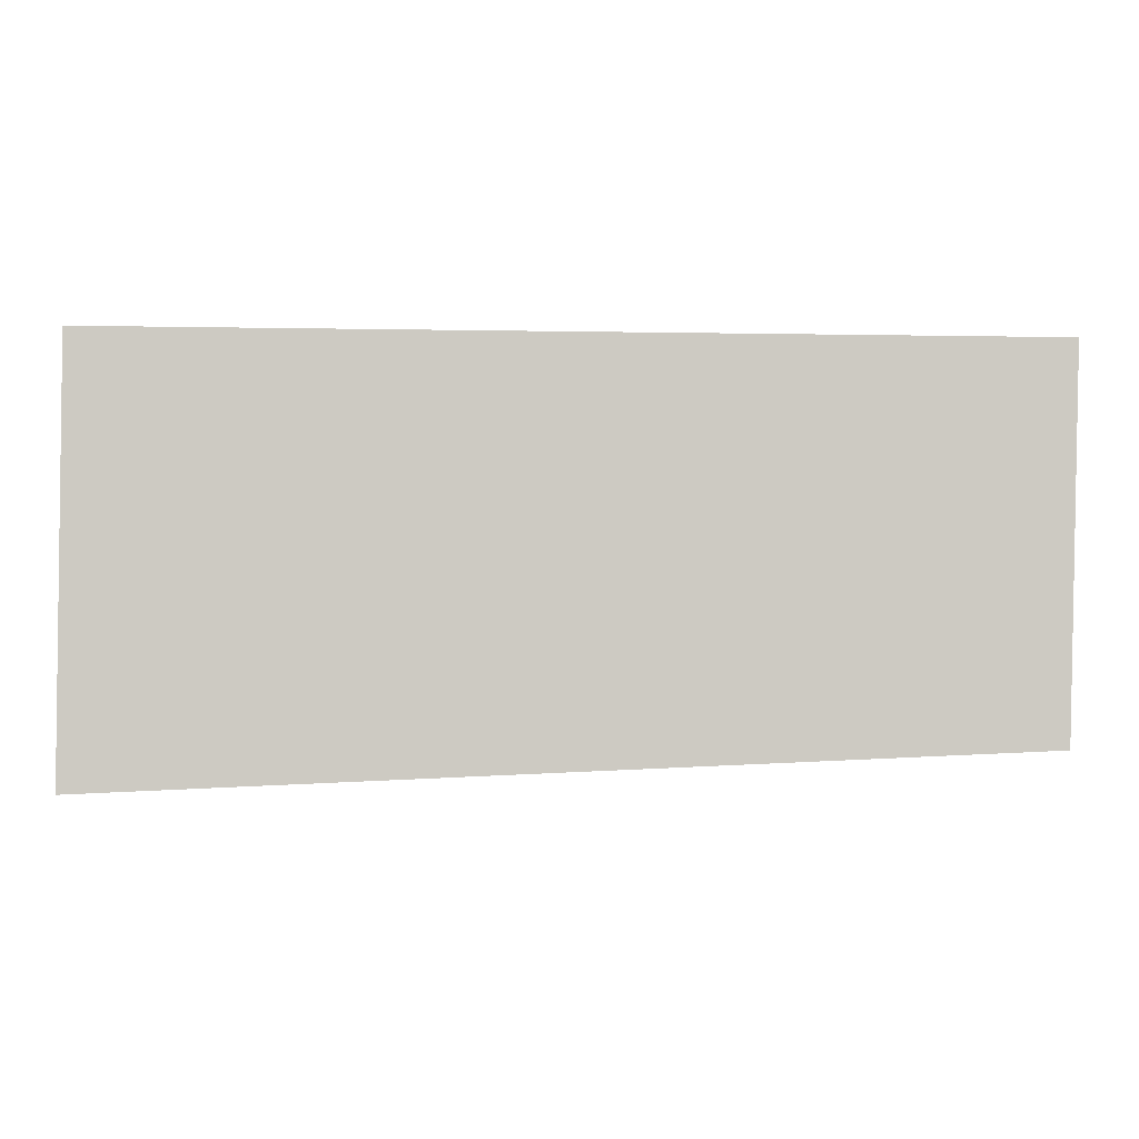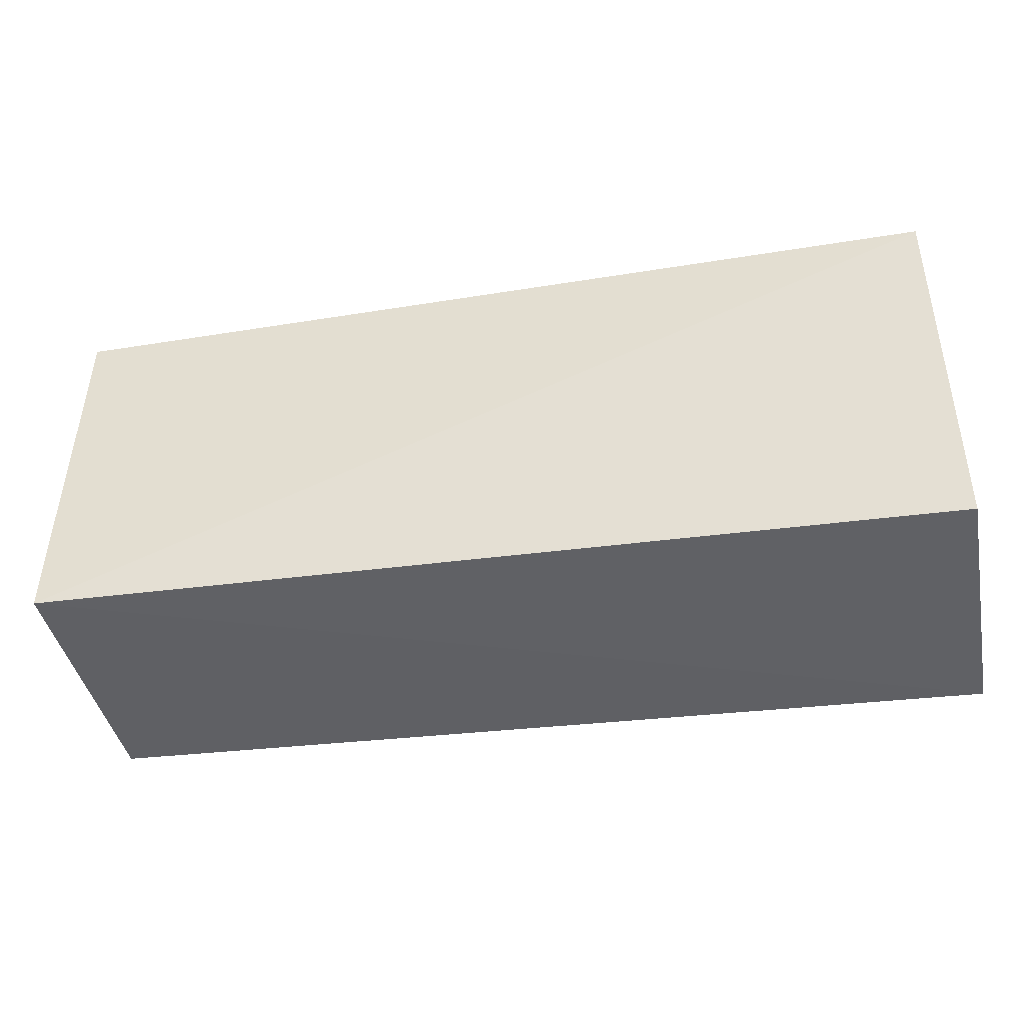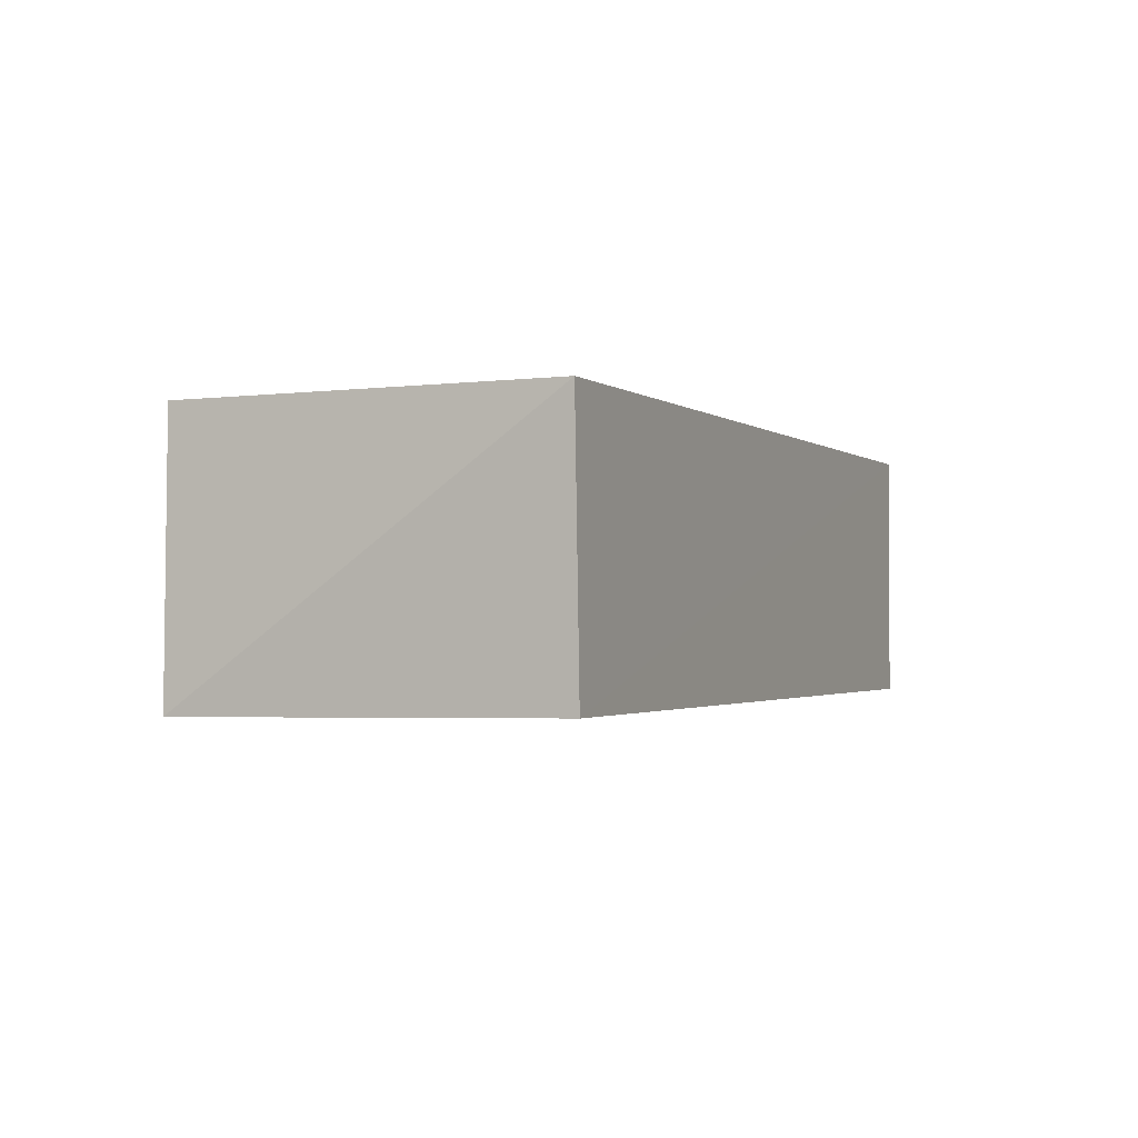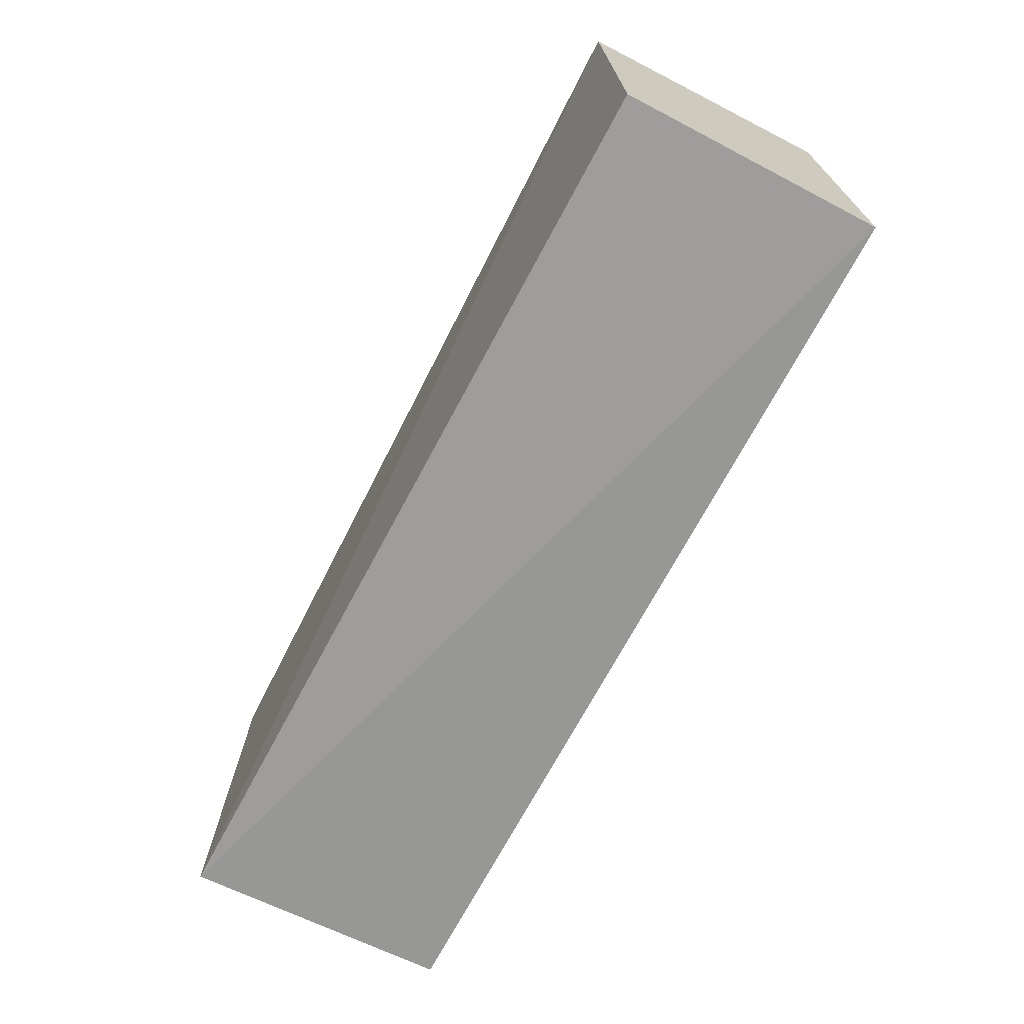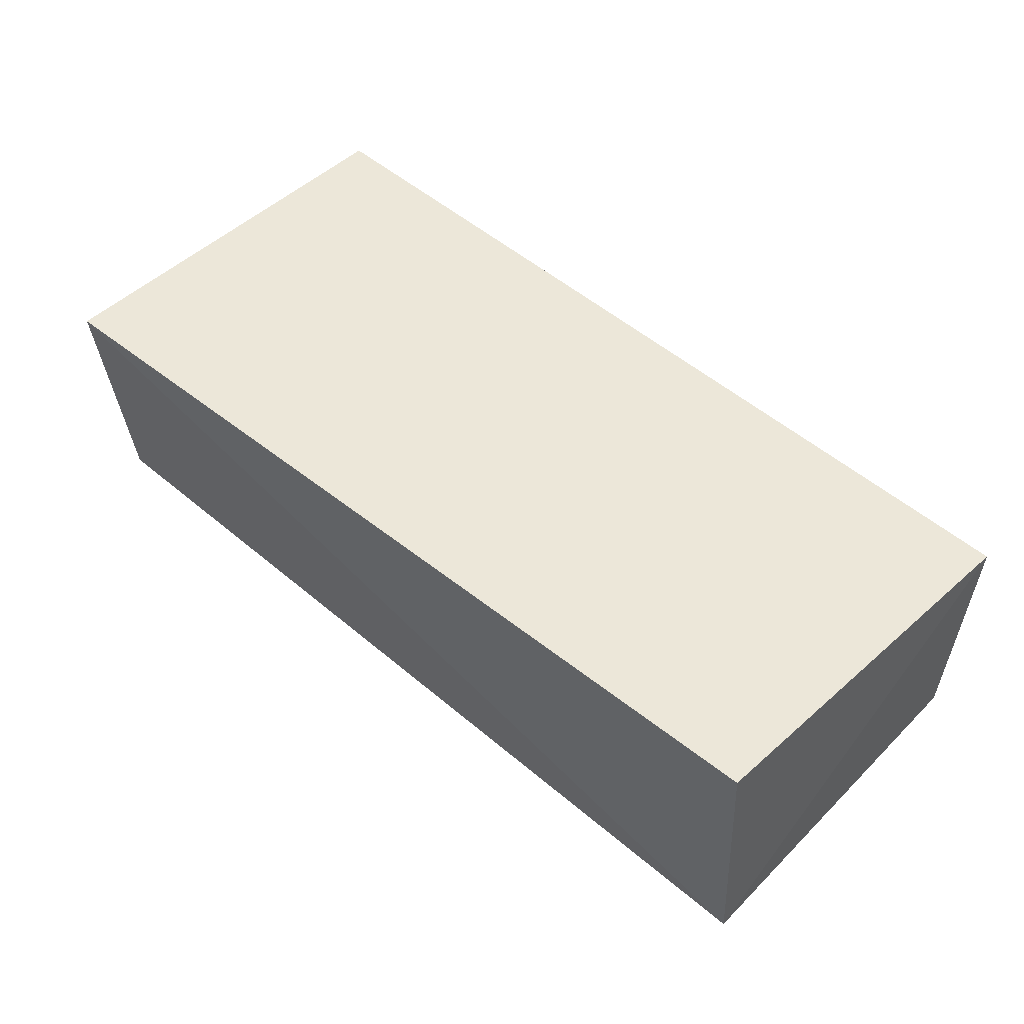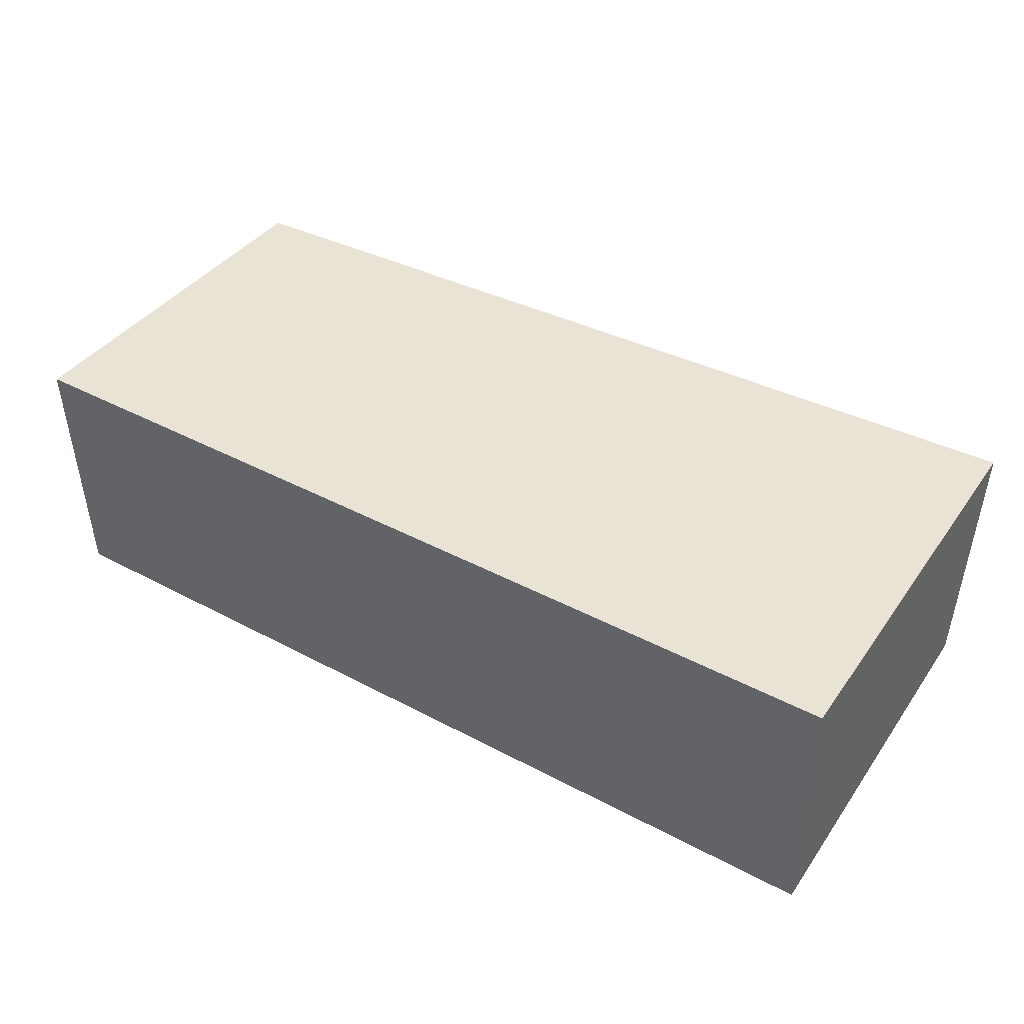
<metadata>
{"format":"obj","ext":"obj","renderer":"f3d","projection":"perspective","resolution":1024,"background":"white","views":[{"elev":-3.5,"azim":-3.2,"up":"+Y"},{"elev":-42.8,"azim":-169.4,"up":"+Y"},{"elev":-1.6,"azim":113.7,"up":"+Z"},{"elev":-70.0,"azim":-117.2,"up":"+Y"},{"elev":49.9,"azim":43.8,"up":"+Z"},{"elev":42.1,"azim":-147.7,"up":"+Z"}]}
</metadata>
<code>
v 0.1272 0.0002494 0.01741
v 0.1263 -0.02408 0.0174
v 0.127 -0.02379 0.000371
v 0.06784 0.0003544 0.0004618
v 0.06782 0.0003557 0.01744
v 0.06781 -0.02652 0.01743
v 0.1266 0.0002817 0.0007152
v 0.06783 -0.02493 0.001135
f 1 2 3
f 6 3 2
f 6 5 4
f 6 2 1
f 6 1 5
f 7 1 3
f 7 3 4
f 7 5 1
f 7 4 5
f 8 6 4
f 8 4 3
f 8 3 6

</code>
